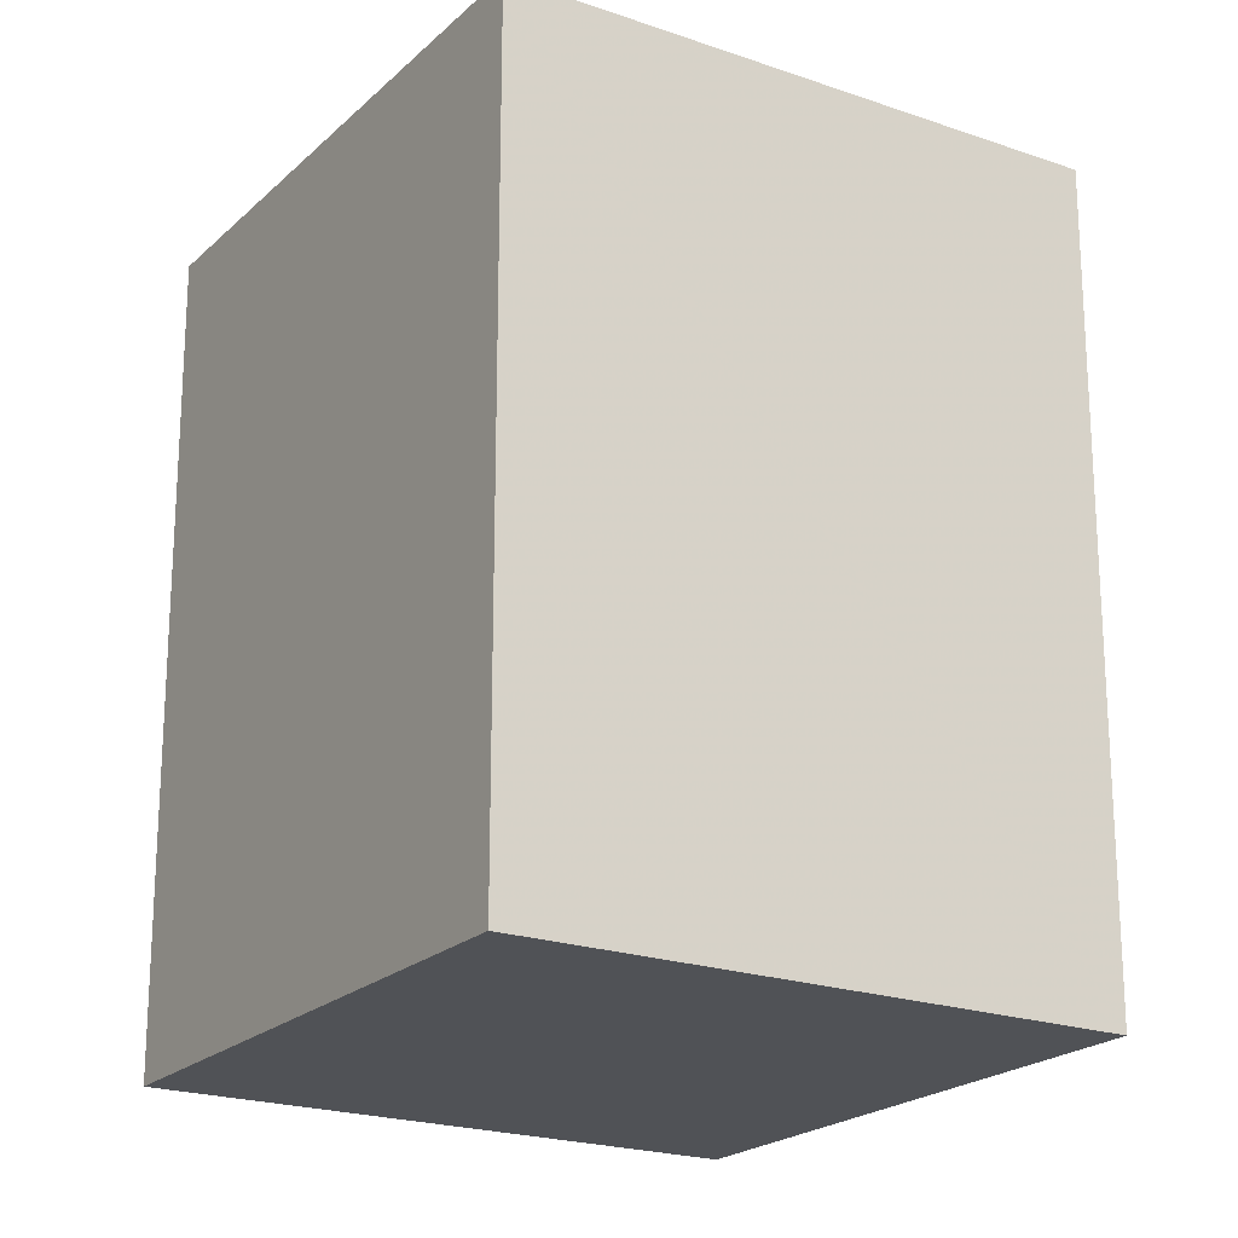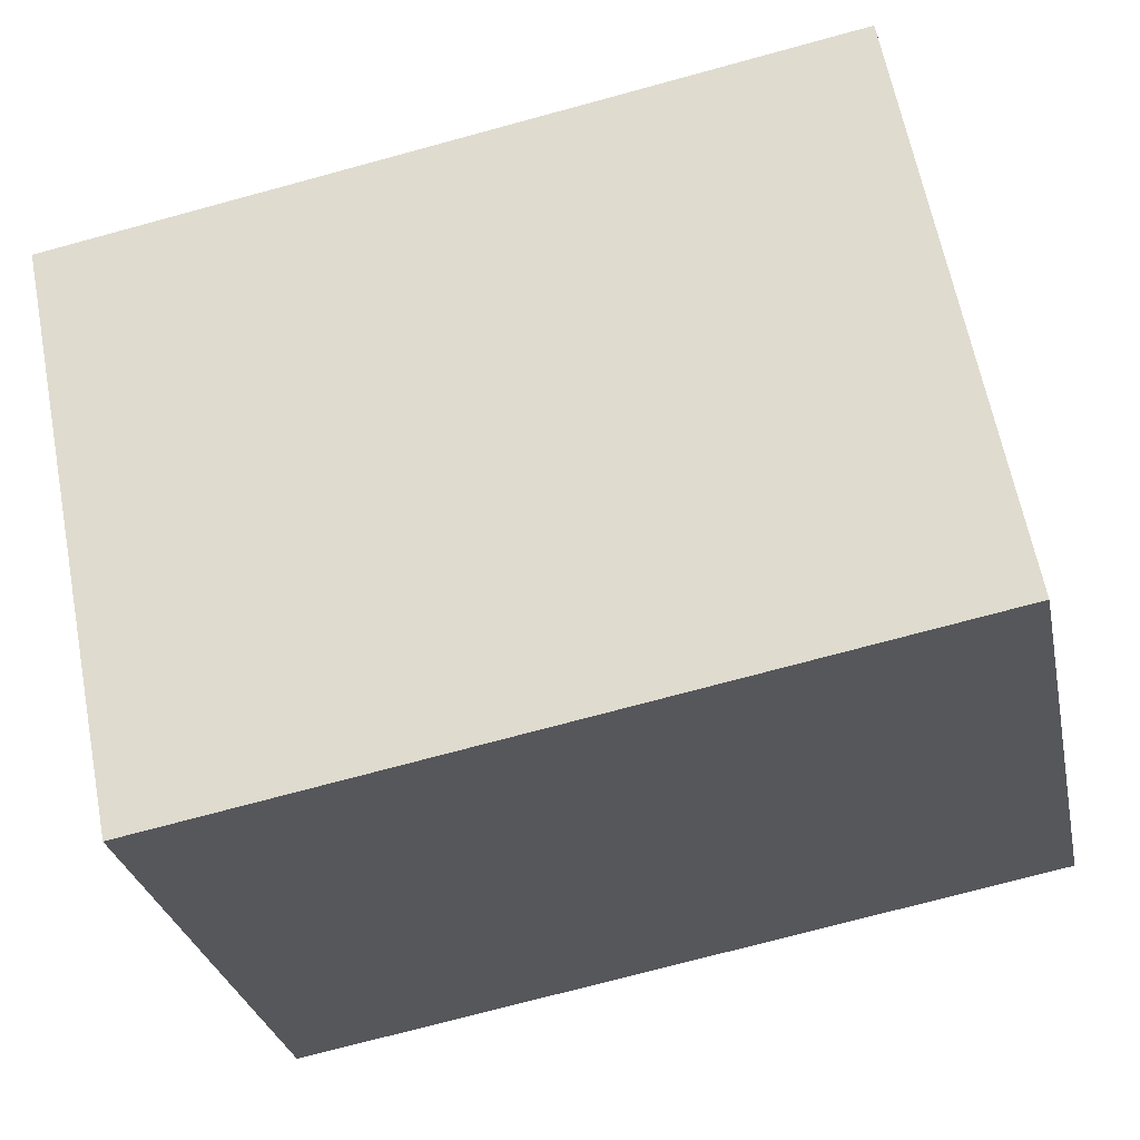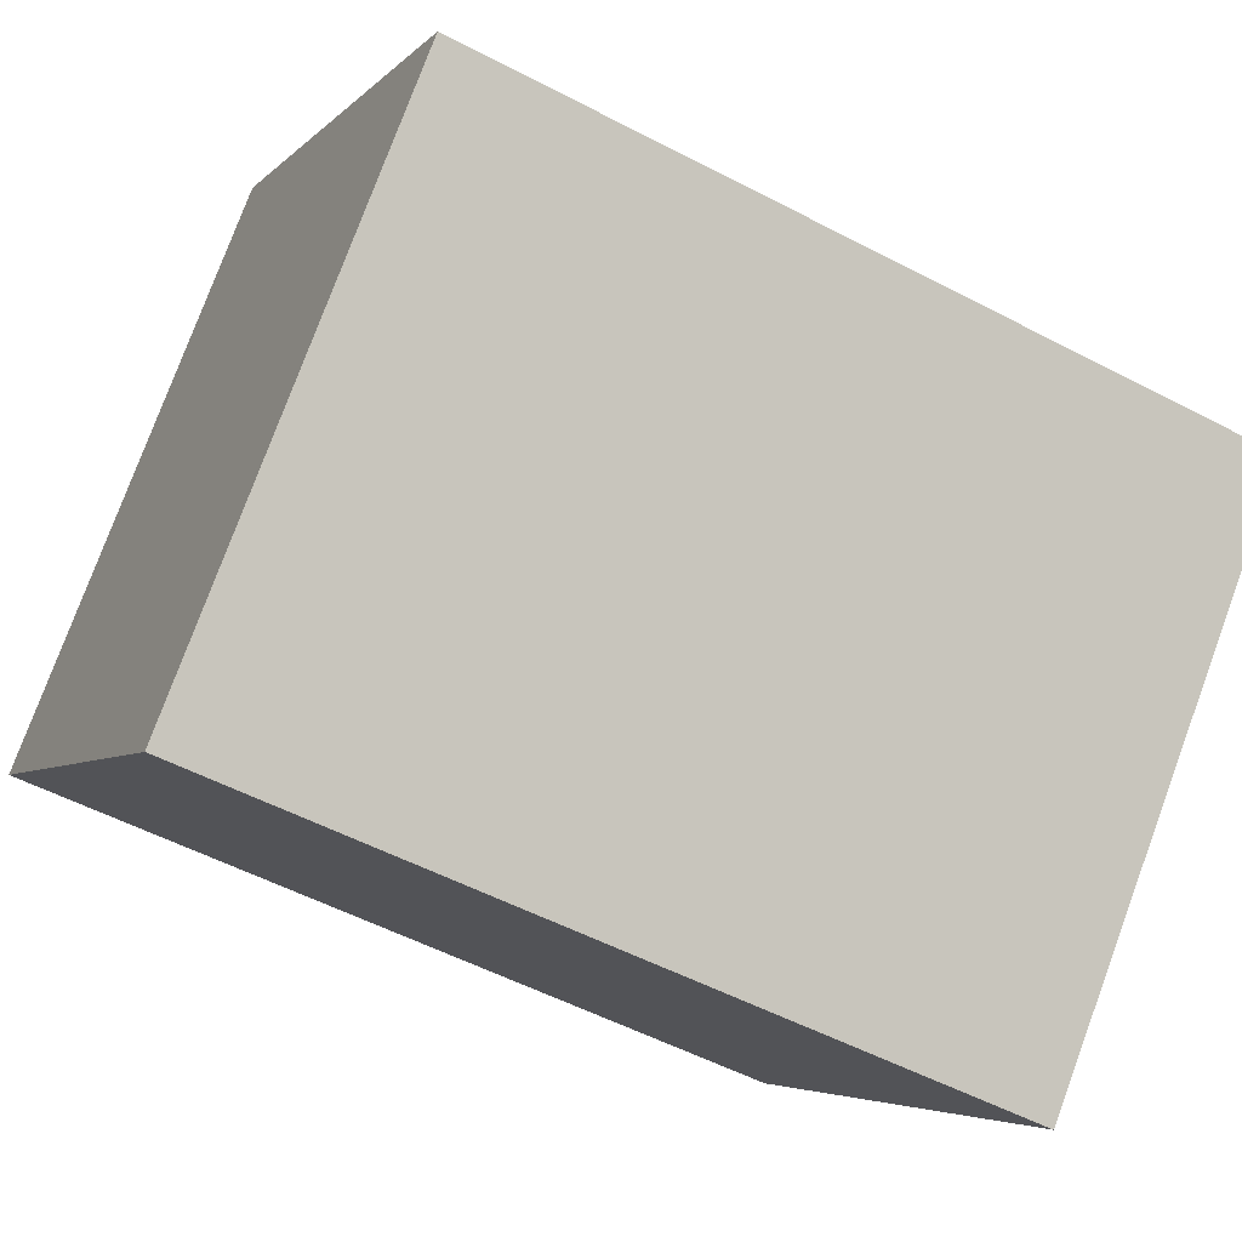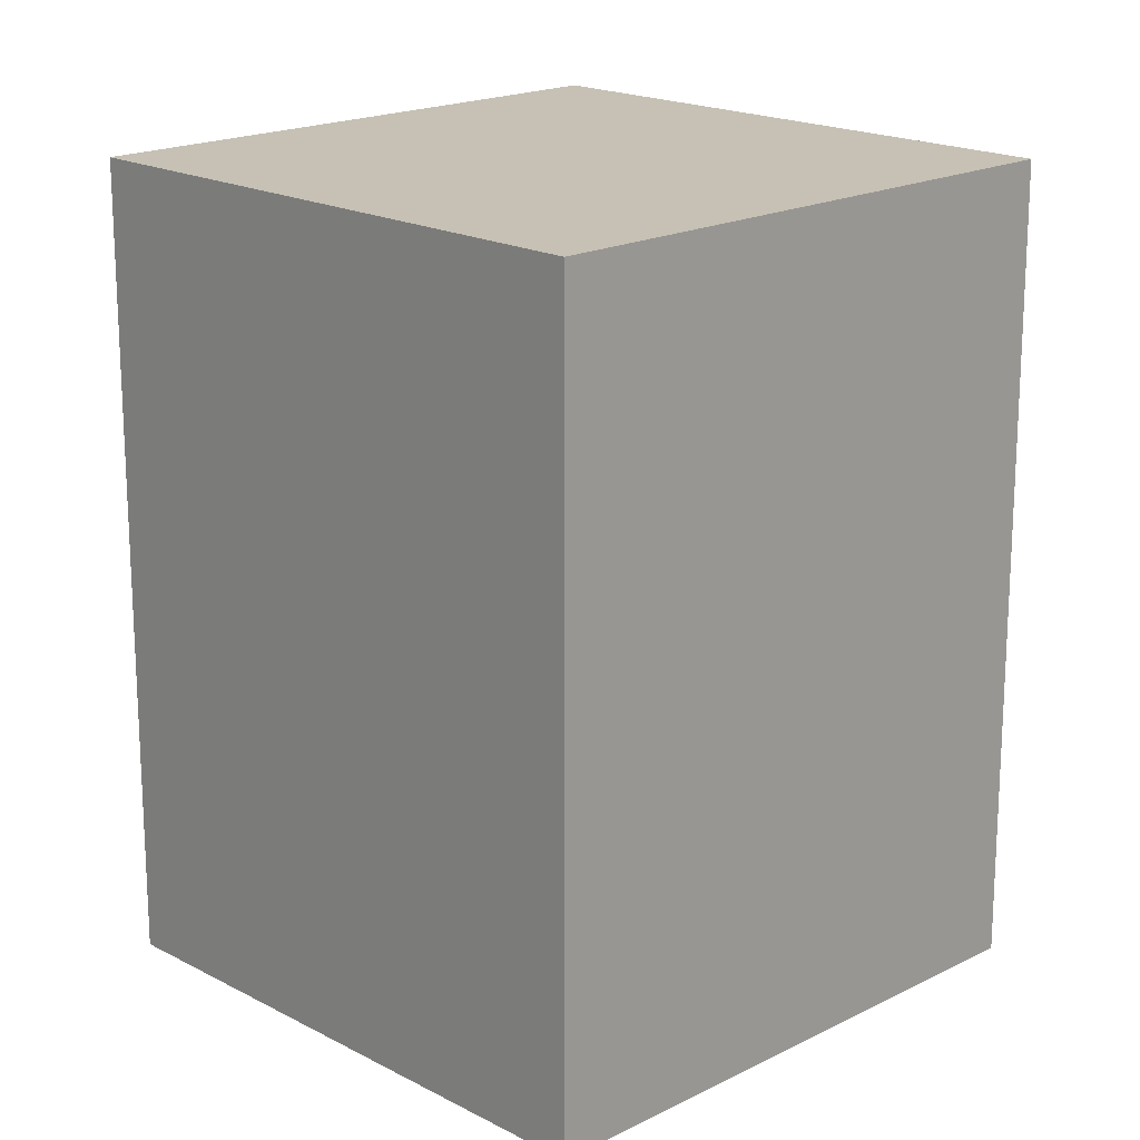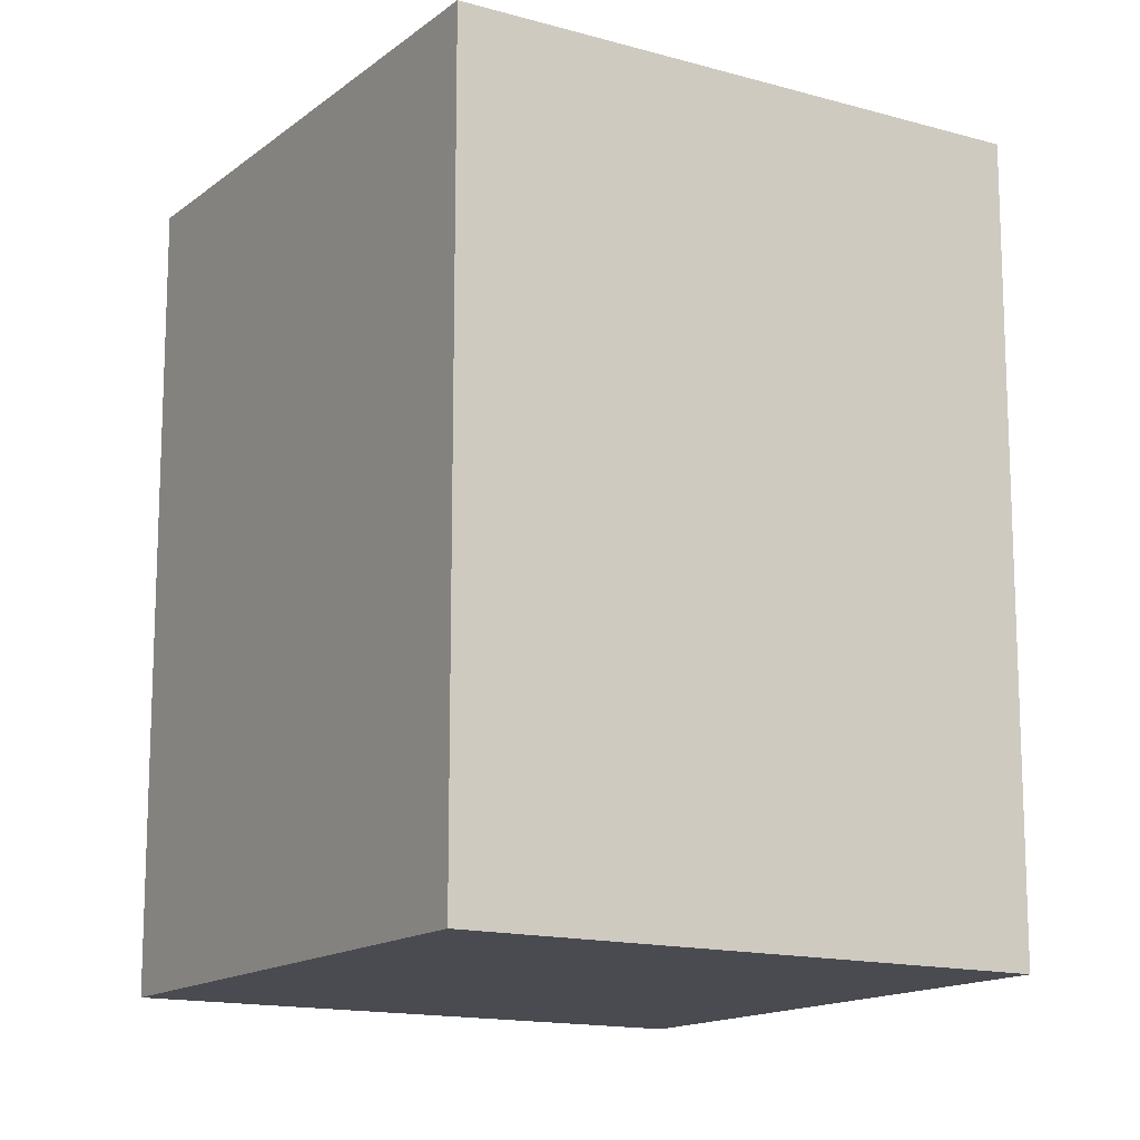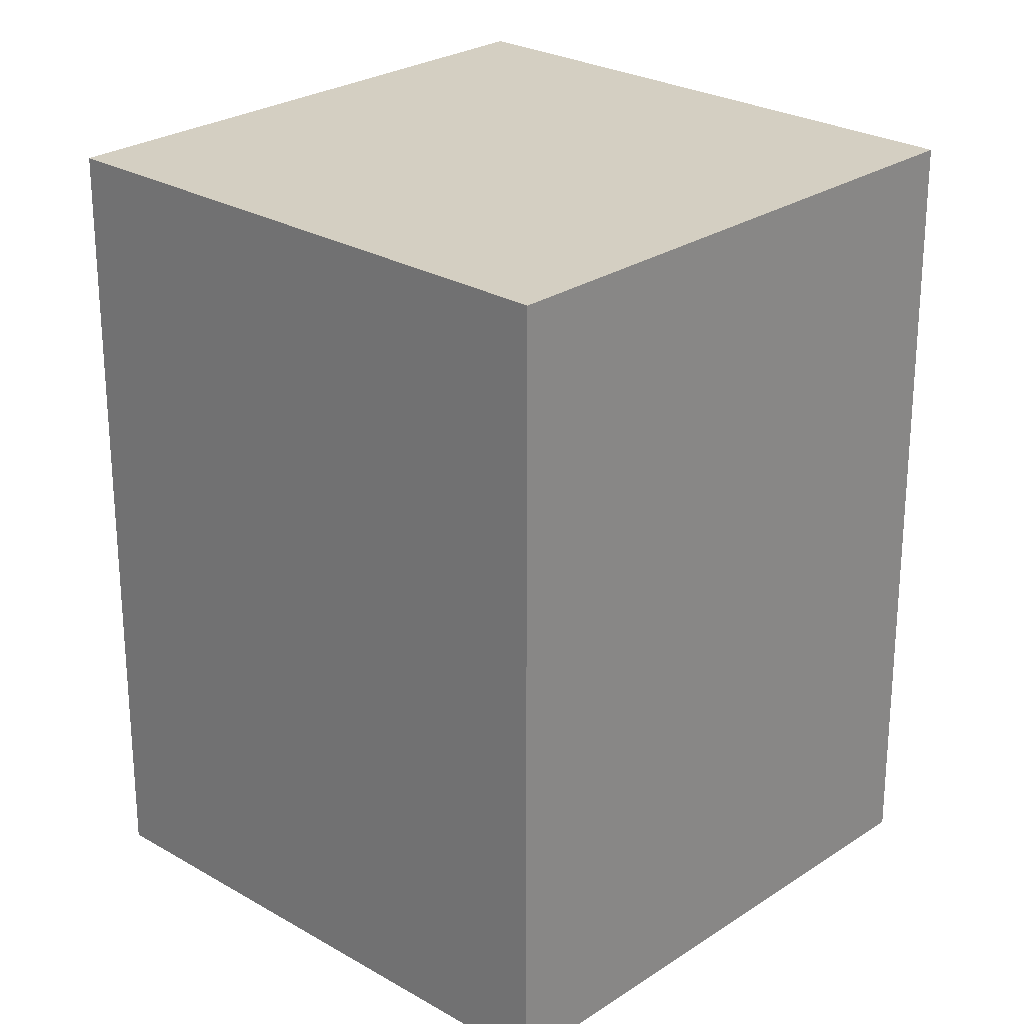
<metadata>
{"format":"obj","ext":"obj","renderer":"f3d","projection":"perspective","resolution":1024,"background":"white","views":[{"elev":-21.1,"azim":102.8,"up":"+Y"},{"elev":-73.0,"azim":105.2,"up":"+Z"},{"elev":-53.4,"azim":-119.3,"up":"+Z"},{"elev":18.5,"azim":-89.4,"up":"+Y"},{"elev":-14.5,"azim":13.2,"up":"+Y"},{"elev":25.6,"azim":178.2,"up":"+Y"}]}
</metadata>
<code>
o obj_0
v 4.243 		4 		0
v 4.243 		-4 		0
v 0 		-4 		-4.243
v 0 		4 		-4.243
v 0 		-4 		4.243
v 0 		4 		4.243
v -4.243 		4 		0
v -4.243 		-4 		0
g group_0_15277357
f 1 2 3
f 1 3 4
f 5 6 7
f 5 7 8
f 8 3 2
f 8 2 5
f 4 7 6
f 4 6 1
f 6 5 2
f 6 2 1
f 4 3 8
f 4 8 7

</code>
